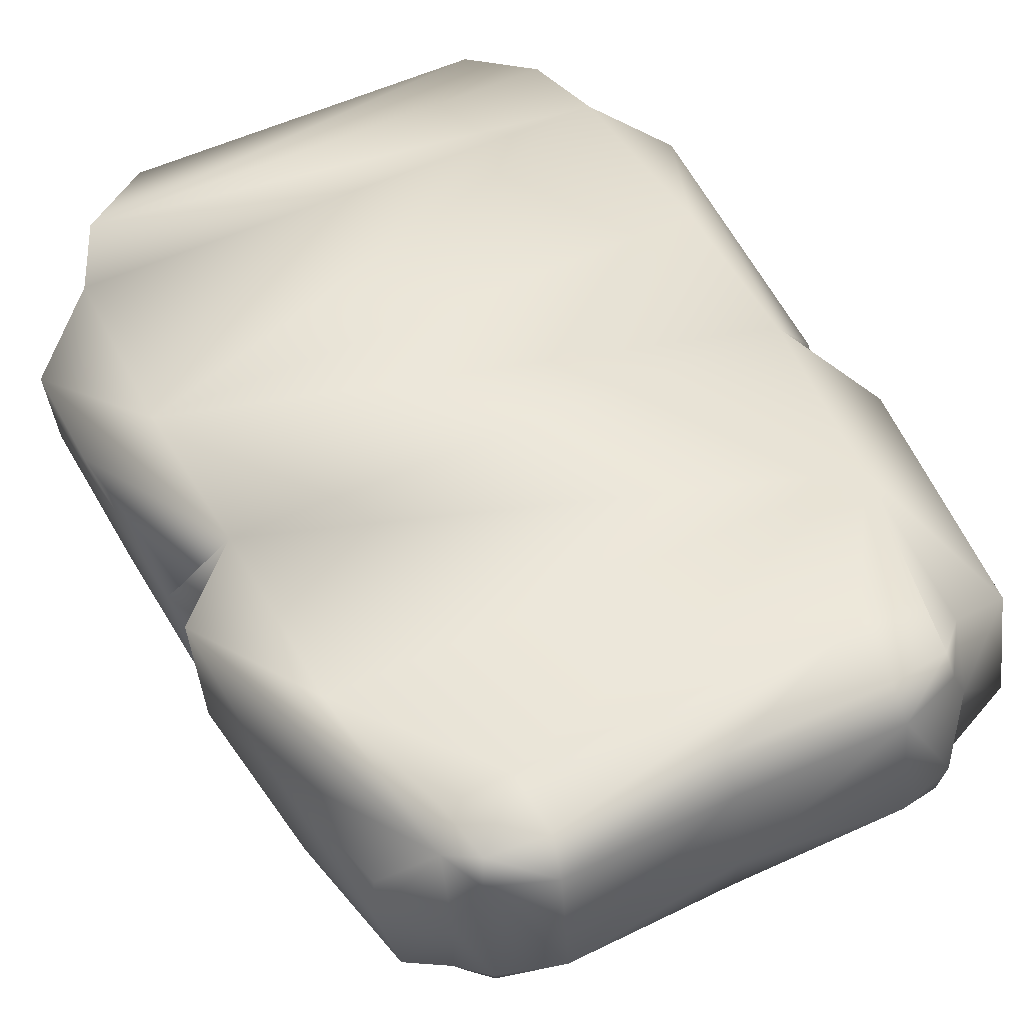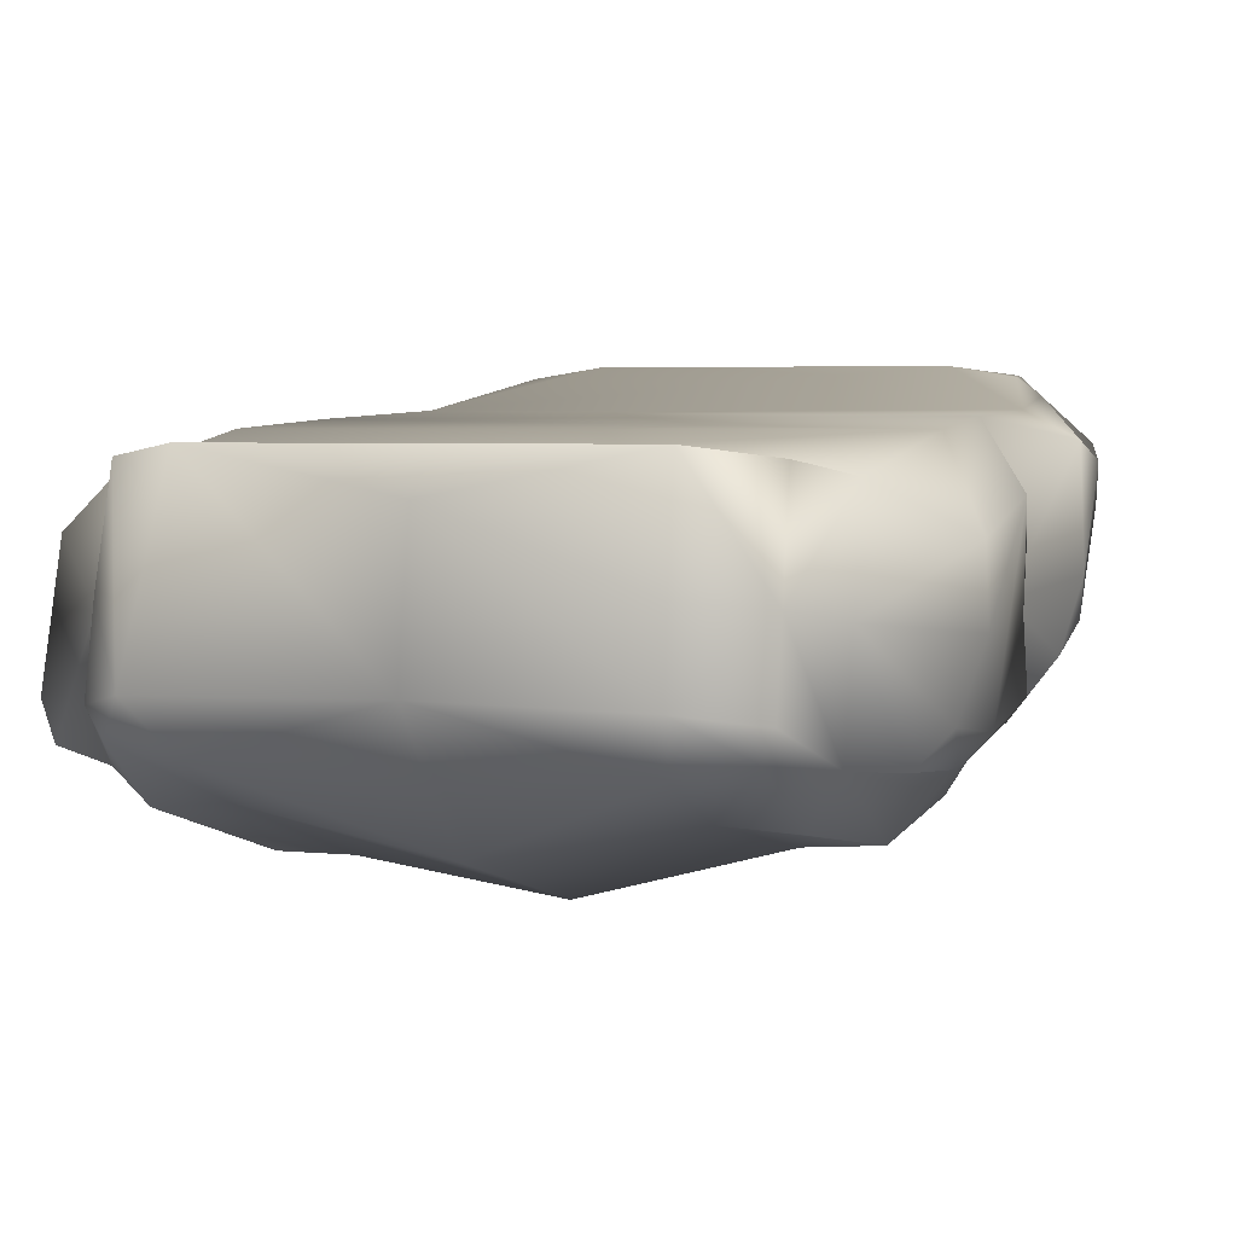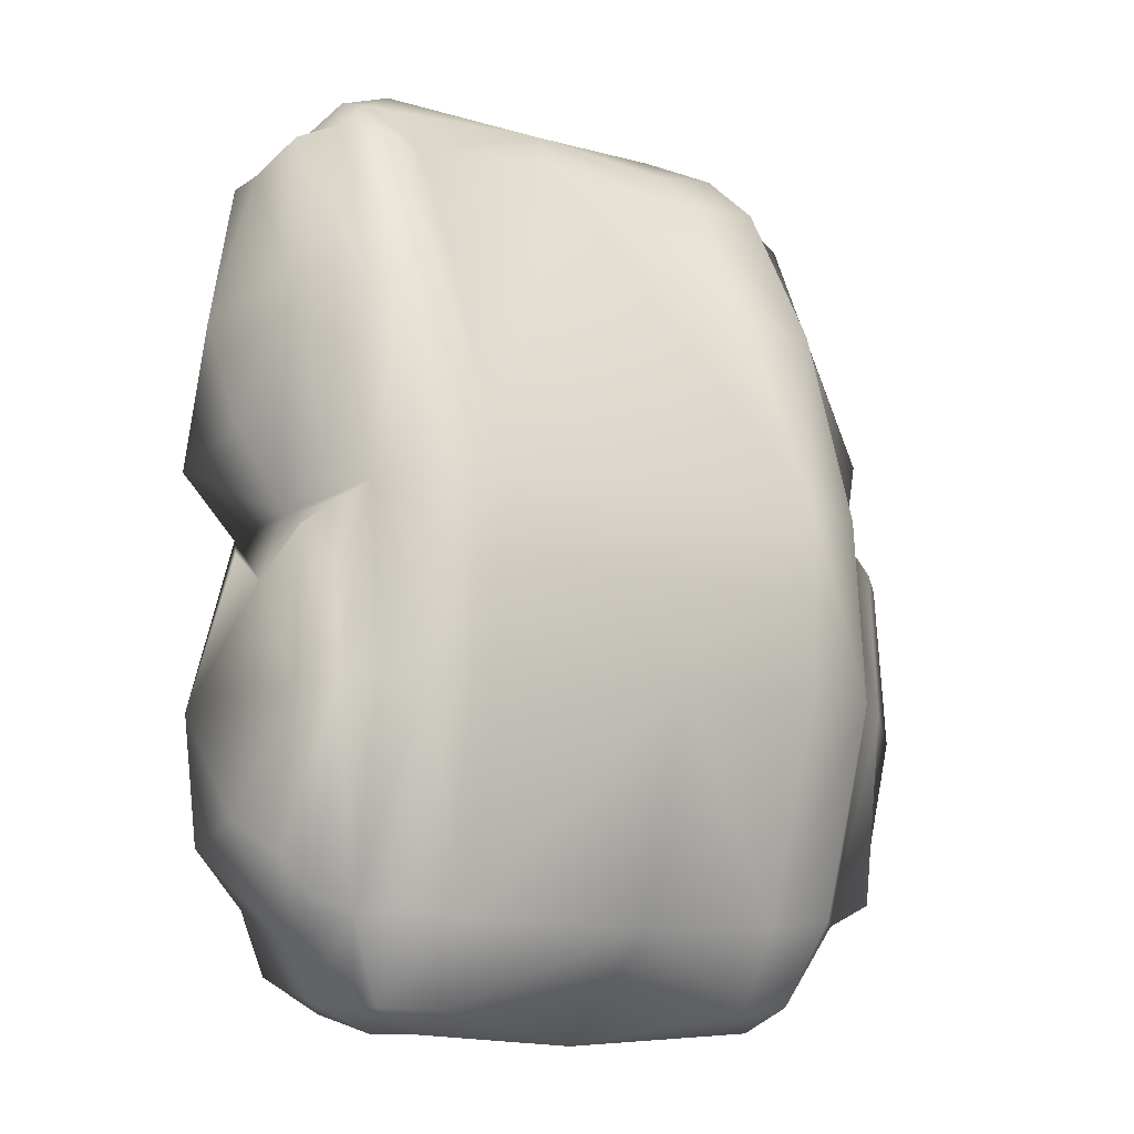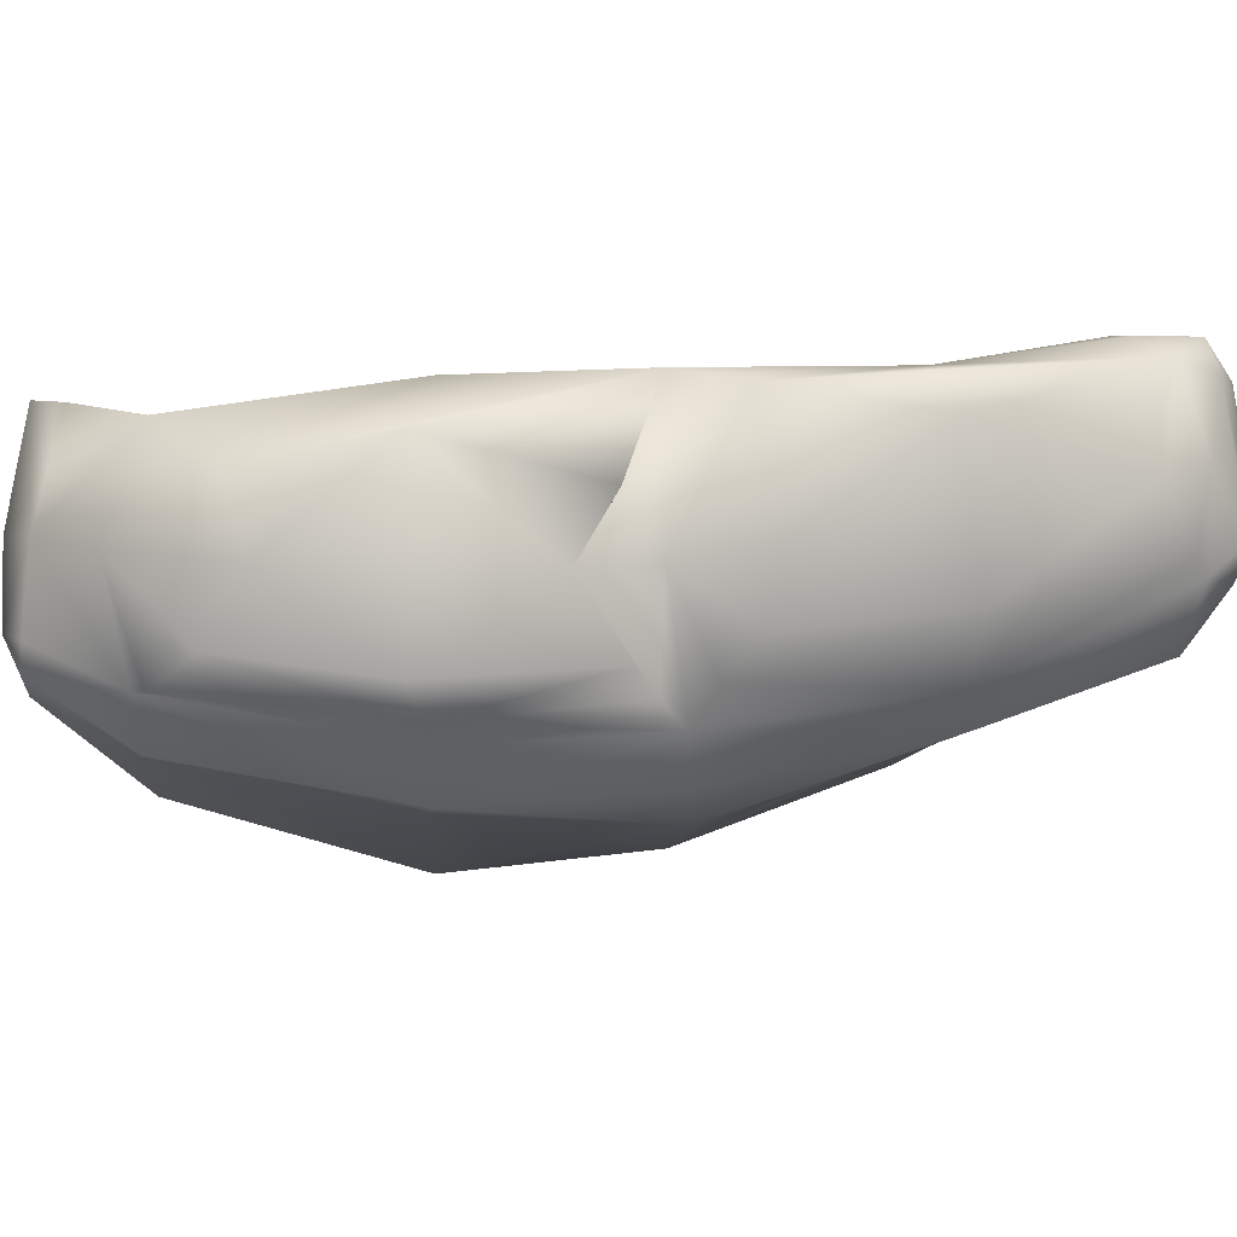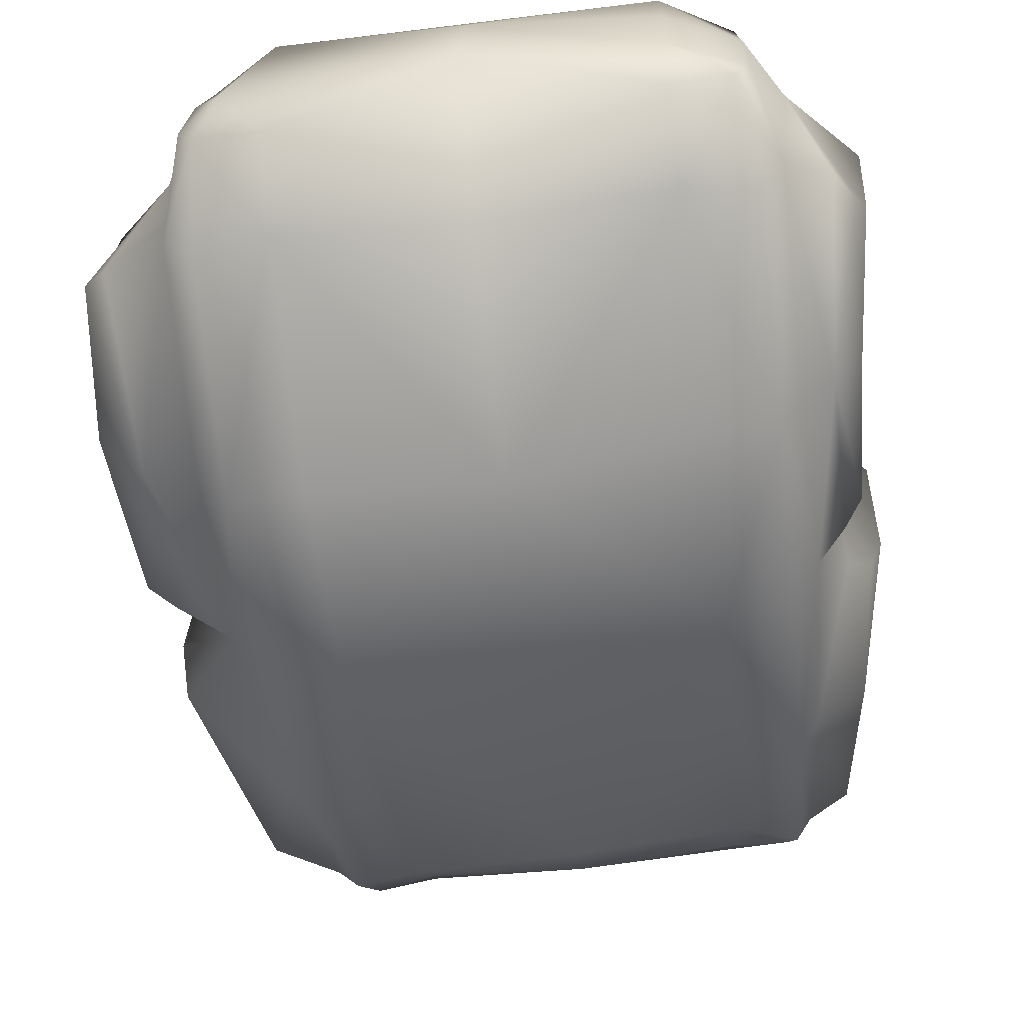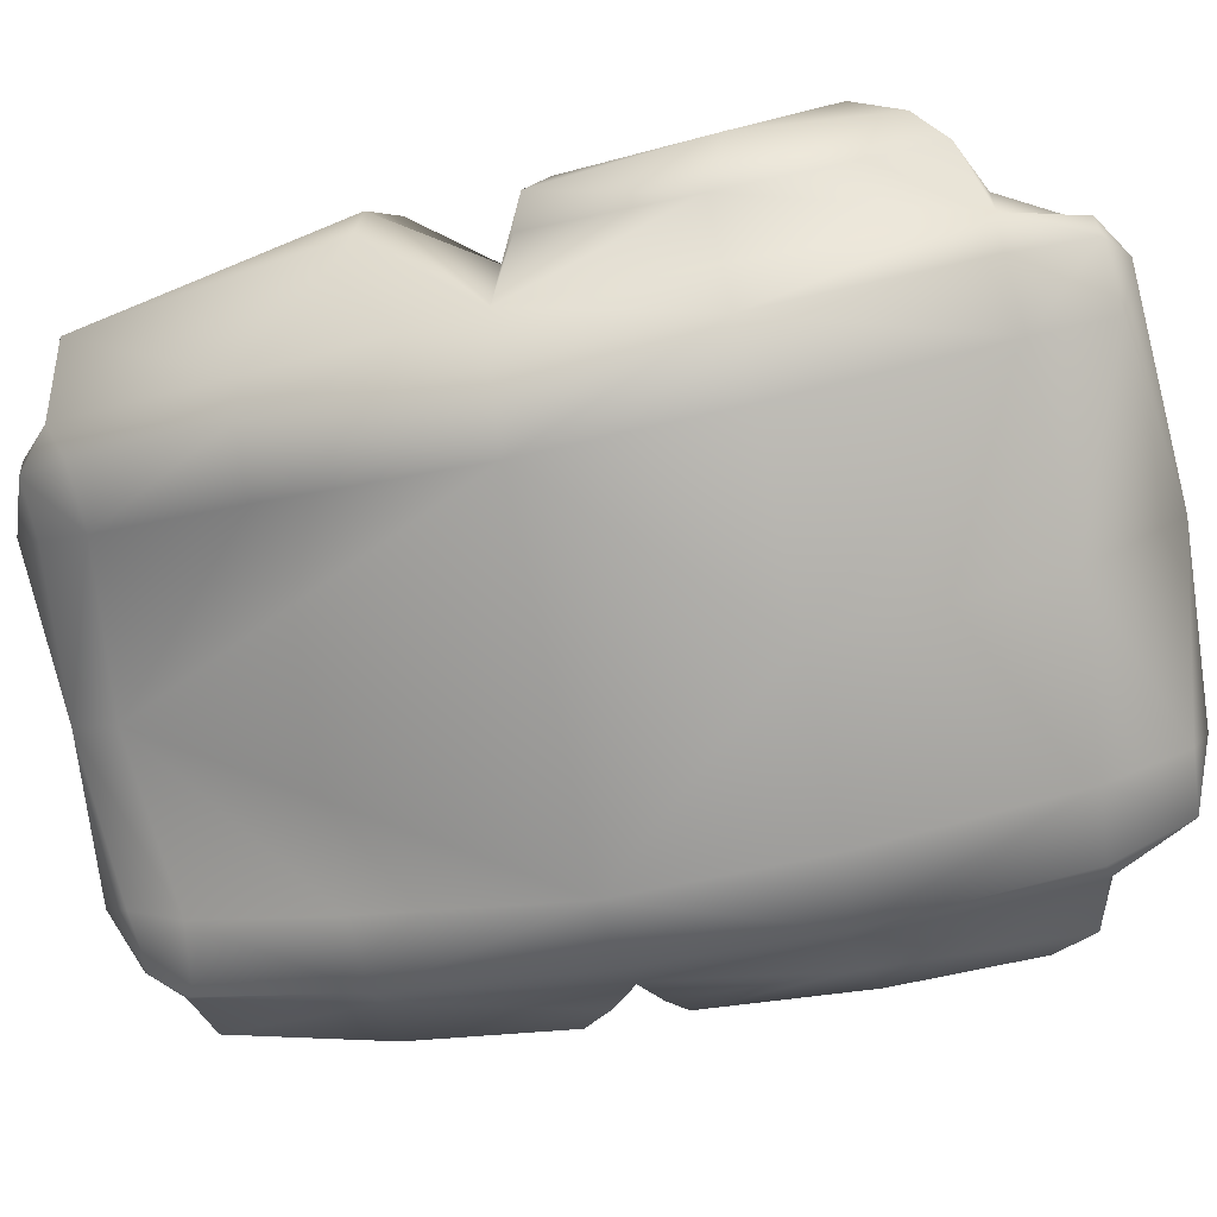
<metadata>
{"format":"obj","ext":"obj","renderer":"f3d","projection":"perspective","resolution":1024,"background":"white","views":[{"elev":53.9,"azim":153.3,"up":"+Z"},{"elev":4.4,"azim":19.2,"up":"+Z"},{"elev":-10.7,"azim":144.6,"up":"+Y"},{"elev":-3.2,"azim":87.4,"up":"+Z"},{"elev":-60.5,"azim":7.1,"up":"+Z"},{"elev":-78.5,"azim":-78.9,"up":"+Z"}]}
</metadata>
<code>
o backpackModel
v 0.1436 11.7 -4.353
v -2.006 11.88 -4.007
v 0.1487 11.79 -3.648
v 2.358 11.88 -3.995
v 0.04018 -0.7032 -4.959
v 2.403 -0.2792 -5.629
v 2.442 -0.5462 -5.02
v -2.032 10.46 -2.003
v -2.73 11.19 -2.123
v -2.881 10.44 -2.143
v -3.428 8.383 -2.519
v 3.347 0.1665 -2.852
v -3.602 0.993 -3.054
v -3.211 0.187 -2.879
v -3.19 10.75 -2.384
v -2.346 -0.302 -2.736
v 0.05858 -0.4449 -3.221
v 2.455 -0.3003 -2.722
v -4.573 1.631 -3.674
v -3.71 0.7337 -4.357
v -2.809 -0.5469 -5.032
v 3.34 3.679 -6.709
v 3.661 0.8476 -5.624
v 3.32 0.9127 -6.22
v 2.46 0.8046 -6.153
v 3.411 11.11 -4.506
v 3.279 8.865 -5.96
v 3.174 10.88 -5.246
v 2.408 10.86 -4.892
v 4.256 8.807 -4.852
v 4.428 6.757 -5.07
v 4.106 6.373 -5.554
v 4.077 5.78 -5.684
v 4.406 4.956 -4.504
v 4.336 5.549 -5.388
v 4.728 1.705 -3.588
v 3.775 0.9955 -3.023
v 3.816 0.5374 -4.282
v 4.041 5.846 -4.427
v 4.651 6.613 -2.789
v 3.748 5.854 -2.539
v 4.114 10.53 -3.606
v 3.395 10.84 -2.348
v 4.063 10.54 -2.896
v -2.305 -0.2792 -5.643
v 2.344 10.46 -1.991
v 2.279 11.29 -2.067
v 0.1618 11.26 -2.064
v 2.343 11.64 -2.455
v 2.334 11.58 -4.302
v 0.1315 11.09 -4.804
v 2.427 8.943 -5.83
v 2.457 6.204 -6.886
v -2.278 6.241 -7.204
v 0.0576 3.643 -7.423
v 2.477 3.64 -6.765
v -2.052 10.86 -5.161
v 3.864 3.688 -2.641
v -3.678 5.905 -2.595
v -3.665 3.699 -2.671
v 3.668 8.379 -2.491
v 3.175 10.44 -2.124
v 4.494 8.565 -3.059
v -4.457 5.562 -3.719
v -4.602 7.012 -3.314
v -4.111 10.46 -2.928
v -4.113 10.83 -4.37
v -3.234 11.12 -3.421
v -3.242 11.16 -4.601
v -3.981 5.991 -4.673
v -3.706 6.104 -6.249
v -4.377 5.733 -5.977
v -4.762 5.589 -5.651
v -4.789 5.286 -4.642
v -4.948 3.443 -5.643
v -4.774 1.519 -5.318
v -4.417 1.172 -5.739
v -3.627 0.8655 -5.877
v 2.472 -0.5435 -4.052
v 4.746 3.414 -3.251
v 4.341 5.417 -3.724
v 3.949 10.87 -4.352
v 4.439 3.443 -5.533
v 3.699 6.067 -5.984
v 4.219 1.038 -5.64
v 4.506 1.549 -5.282
v 3.426 11.16 -3.389
v -2.833 11.6 -4.138
v -2.731 11.58 -4.556
v -1.995 11.63 -2.468
v 3.142 11.59 -4.118
v 3.126 11.32 -2.478
v -4.402 3.744 -6.081
v 4.055 3.619 -5.92
v -3.239 0.9115 -6.267
v -3.257 3.718 -7.1
v -2.345 0.806 -6.17
v -4.795 7.333 -4.309
v -4.62 7.416 -5.443
v 0.04469 0.7339 -6.61
v 3.377 -0.1535 -4.135
v 3.345 -0.2233 -5.137
v -4.954 2.078 -4.5
v -3.194 6.206 -6.973
v -3.068 8.902 -6.258
v -3.696 3.718 -6.379
v -2.802 11.33 -2.496
v 3.052 11.19 -2.106
v 3.212 -0.2321 -5.462
v -3.246 -0.1317 -4.163
v -3.325 -0.2002 -5.167
v 0.1598 11.58 -2.463
v 3.048 11.45 -4.539
v 4.646 6.946 -4.219
v 3.625 3.702 -6.129
v -2.906 10.9 -5.283
v 4.696 2.009 -4.461
v -2.337 3.679 -7.091
v 3.345 6.155 -6.531
v -3.13 -0.2078 -5.494
v -2.169 8.961 -6.047
v -3.47 8.819 -5.87
v -1.955 11.29 -2.078
v 3.545 8.782 -5.576
v -1.97 11.59 -4.313
f 1 2 3
f 4 1 3
f 5 6 7
f 8 9 10
f 9 11 10
f 12 13 14
f 9 15 11
f 16 17 18
f 13 19 20
f 16 14 21
f 22 23 24
f 25 22 24
f 26 27 28
f 27 29 28
f 30 31 32
f 33 34 35
f 36 37 38
f 39 40 41
f 42 43 44
f 45 5 21
f 8 46 47
f 48 8 47
f 48 47 49
f 1 4 50
f 29 1 50
f 51 1 29
f 51 29 52
f 51 52 53
f 51 53 54
f 55 54 53
f 55 53 56
f 55 56 25
f 51 57 1
f 58 59 60
f 58 41 59
f 11 59 41
f 11 41 61
f 11 61 46
f 62 46 61
f 8 11 46
f 8 10 11
f 62 61 43
f 61 40 43
f 61 41 40
f 43 40 63
f 43 63 44
f 12 16 18
f 12 14 16
f 13 58 60
f 58 13 37
f 12 37 13
f 60 19 13
f 60 59 19
f 19 59 64
f 11 65 59
f 11 66 65
f 11 15 66
f 67 65 66
f 68 67 66
f 68 66 15
f 68 69 67
f 70 71 72
f 70 72 73
f 74 70 73
f 74 73 75
f 74 64 70
f 74 19 64
f 64 59 70
f 20 76 77
f 20 77 78
f 17 79 18
f 7 79 17
f 17 5 7
f 5 17 16
f 21 5 16
f 22 25 56
f 53 22 56
f 27 53 52
f 29 27 52
f 41 80 81
f 41 36 80
f 58 36 41
f 58 37 36
f 42 44 63
f 30 42 63
f 30 82 42
f 34 83 35
f 80 83 34
f 80 34 81
f 41 81 34
f 41 34 39
f 39 34 33
f 39 33 84
f 38 85 86
f 85 38 23
f 32 39 84
f 32 31 39
f 87 82 26
f 87 42 82
f 87 43 42
f 88 69 68
f 89 69 88
f 89 88 2
f 90 2 88
f 90 3 2
f 91 87 26
f 92 87 91
f 92 91 4
f 92 4 49
f 92 43 87
f 93 78 77
f 93 77 76
f 93 76 75
f 93 75 73
f 93 73 72
f 93 72 71
f 94 84 33
f 94 33 35
f 94 35 83
f 94 83 86
f 94 86 85
f 94 85 23
f 95 96 97
f 95 78 96
f 98 67 99
f 98 99 71
f 98 71 70
f 98 70 59
f 98 59 65
f 98 65 67
f 100 45 97
f 100 97 55
f 100 55 25
f 100 25 6
f 100 6 5
f 100 5 45
f 101 102 23
f 101 23 38
f 101 38 37
f 101 37 12
f 101 12 18
f 101 18 79
f 101 79 7
f 101 7 102
f 103 75 76
f 103 76 20
f 103 20 19
f 103 19 74
f 103 74 75
f 104 96 71
f 104 71 105
f 104 105 54
f 104 54 96
f 106 96 78
f 106 78 93
f 106 93 71
f 106 71 96
f 107 9 90
f 107 90 88
f 107 88 68
f 107 68 15
f 107 15 9
f 108 43 92
f 108 92 49
f 108 49 47
f 108 47 46
f 108 46 62
f 108 62 43
f 109 23 102
f 109 102 7
f 109 7 6
f 109 6 25
f 109 25 24
f 109 24 23
f 110 21 14
f 110 14 13
f 110 13 20
f 110 20 78
f 110 78 111
f 110 111 21
f 112 3 90
f 112 90 48
f 112 48 49
f 112 49 4
f 112 4 3
f 113 4 91
f 113 91 26
f 113 26 28
f 113 28 29
f 113 29 50
f 113 50 4
f 114 31 30
f 114 30 63
f 114 63 40
f 114 40 39
f 114 39 31
f 115 23 22
f 115 22 84
f 115 84 94
f 115 94 23
f 116 89 57
f 116 57 105
f 116 105 69
f 116 69 89
f 117 86 83
f 117 83 80
f 117 80 36
f 117 36 38
f 117 38 86
f 118 96 54
f 118 54 55
f 118 55 97
f 118 97 96
f 119 22 53
f 119 53 27
f 119 27 84
f 119 84 22
f 120 21 111
f 120 111 78
f 120 78 95
f 120 95 97
f 120 97 45
f 120 45 21
f 121 105 57
f 121 57 51
f 121 51 54
f 121 54 105
f 122 69 105
f 122 105 71
f 122 71 99
f 122 99 67
f 122 67 69
f 123 9 8
f 123 8 48
f 123 48 90
f 123 90 9
f 124 27 26
f 124 26 82
f 124 82 30
f 124 30 32
f 124 32 84
f 124 84 27
f 125 2 1
f 125 1 57
f 125 57 89
f 125 89 2

</code>
